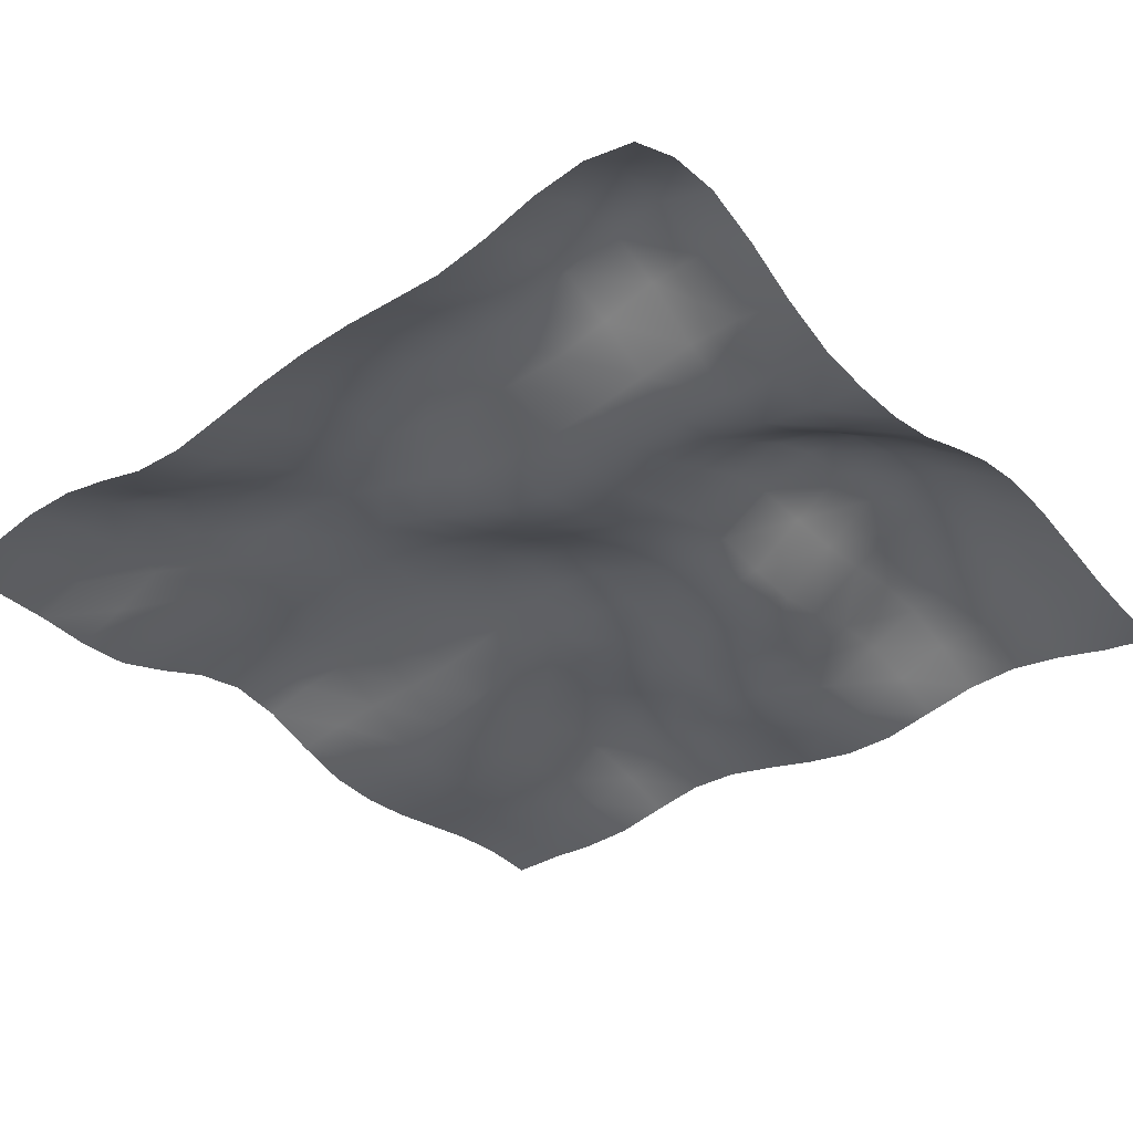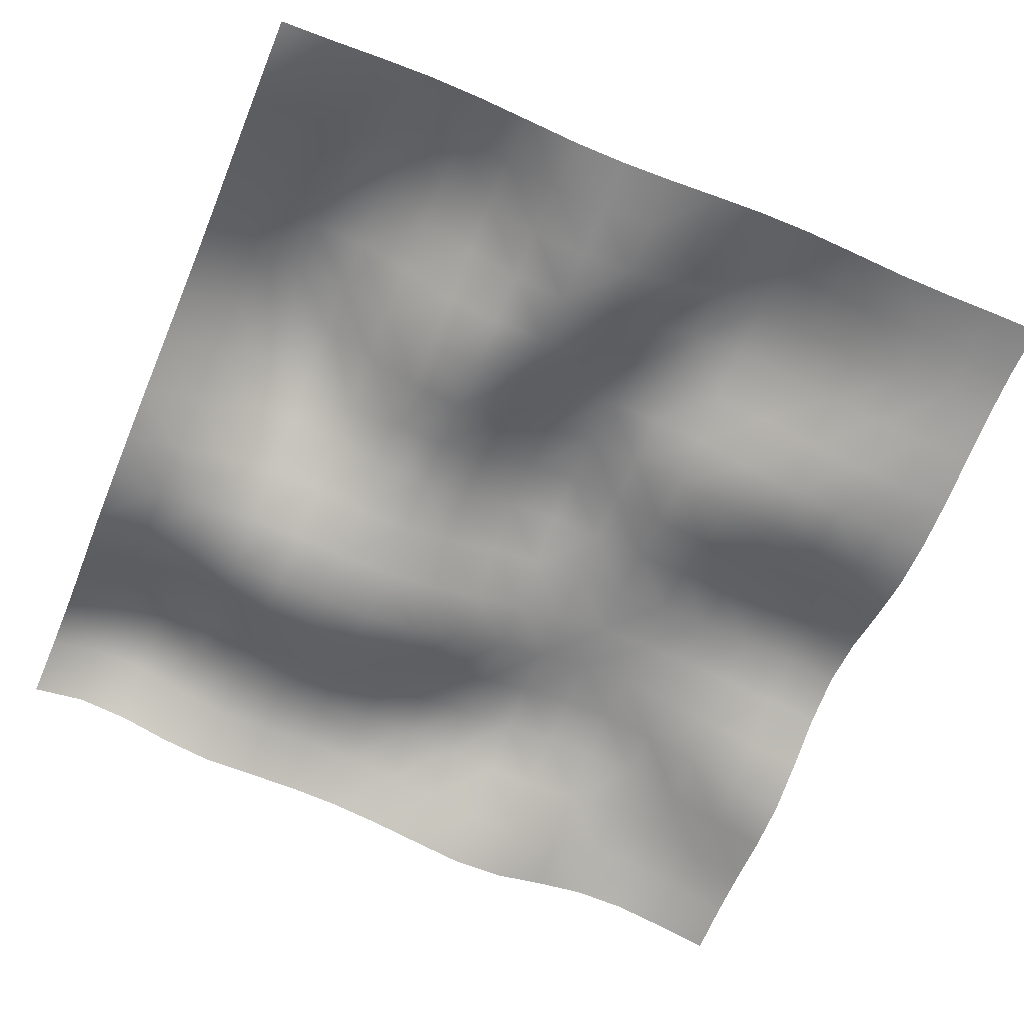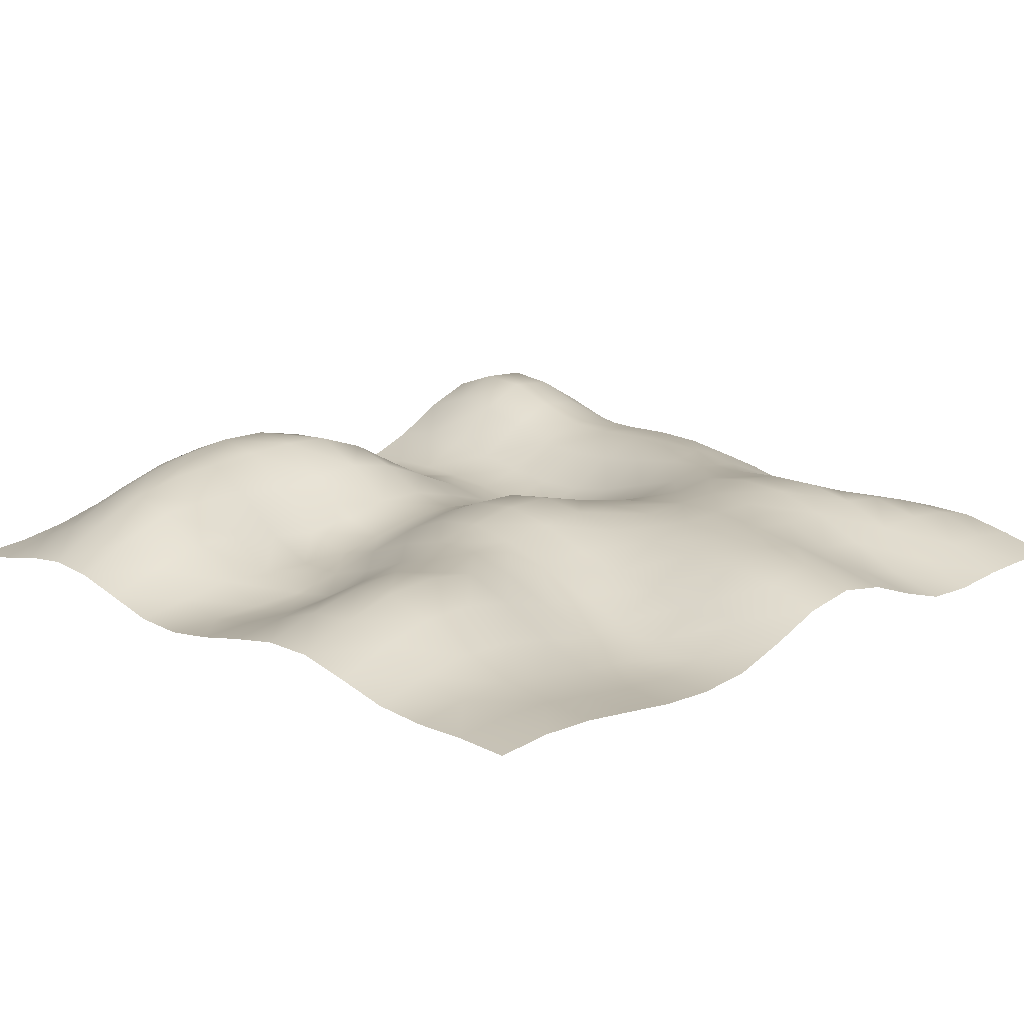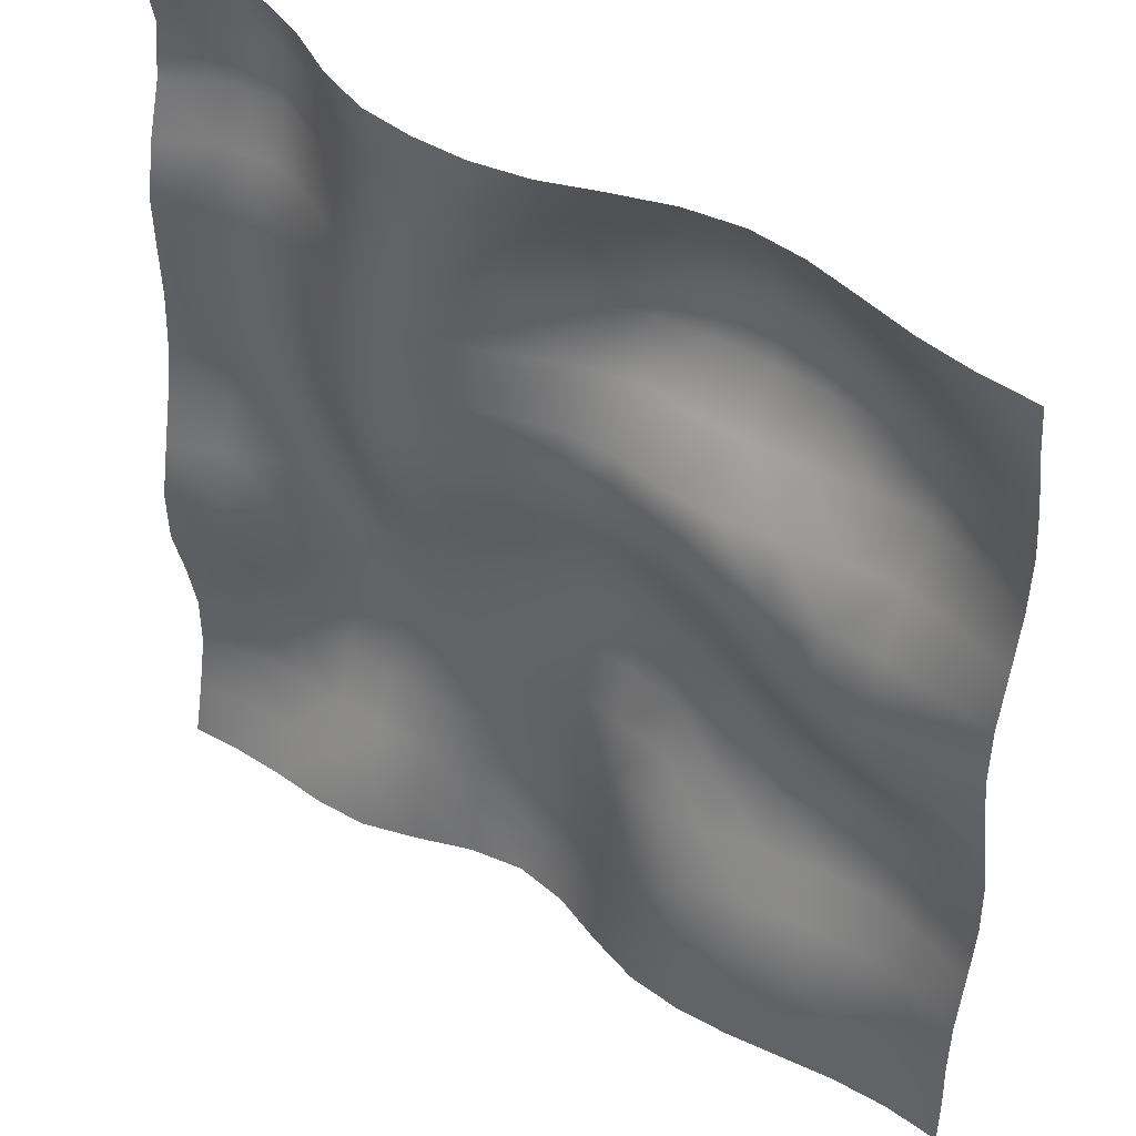
<metadata>
{"format":"obj","ext":"obj","renderer":"f3d","projection":"perspective","resolution":1024,"background":"white","views":[{"elev":-34.4,"azim":-50.2,"up":"+Y"},{"elev":-65.8,"azim":67.3,"up":"+Y"},{"elev":16.4,"azim":135.8,"up":"+Y"},{"elev":43.7,"azim":35.7,"up":"+Z"}]}
</metadata>
<code>
o Plane
v 1 0.01672 0
v 0 0.009236 0
v 1 0.001824 1
v 0 0.06563 1
v 1 0.011 0.9375
v 1 0.02522 0.875
v 1 0.03383 0.8125
v 1 0.03033 0.75
v 1 0.01768 0.6875
v 1 0.004487 0.625
v 1 0.003355 0.5625
v 1 0.01322 0.5
v 1 0.02735 0.4375
v 1 0.03949 0.375
v 1 0.04106 0.3125
v 1 0.0296 0.25
v 1 0.01692 0.1875
v 1 0.01413 0.125
v 1 0.01729 0.0625
v 0.9375 0.02171 0
v 0.875 0.01923 0
v 0.8125 0.01133 0
v 0.75 0.003168 0
v 0.6875 0.000135 0
v 0.625 0.005718 0
v 0.5625 0.02567 0
v 0.5 0.04943 0
v 0.4375 0.05966 0
v 0.375 0.04915 0
v 0.3125 0.02635 0
v 0.25 0.007403 0
v 0.1875 0.005101 0
v 0.125 0.01056 0
v 0.0625 0.01218 0
v 0 0.02361 0.0625
v 0 0.03608 0.125
v 0 0.03646 0.1875
v 0 0.02407 0.25
v 0 0.008034 0.3125
v 0 0.006546 0.375
v 0 0.01899 0.4375
v 0 0.03199 0.5
v 0 0.04127 0.5625
v 0 0.04448 0.625
v 0 0.04261 0.6875
v 0 0.04133 0.75
v 0 0.05306 0.8125
v 0 0.0718 0.875
v 0 0.07961 0.9375
v 0.0625 0.0928 1
v 0.125 0.0949 1
v 0.1875 0.07006 1
v 0.25 0.03465 1
v 0.3125 0.009907 1
v 0.375 0.001236 1
v 0.4375 0.000691 1
v 0.5 0.0112 1
v 0.5625 0.03314 1
v 0.625 0.05246 1
v 0.6875 0.06018 1
v 0.75 0.05273 1
v 0.8125 0.03591 1
v 0.875 0.01847 1
v 0.9375 0.007209 1
v 0.9375 0.02295 0.0625
v 0.9375 0.02334 0.125
v 0.9375 0.03343 0.1875
v 0.9375 0.05185 0.25
v 0.9375 0.06545 0.3125
v 0.9375 0.05892 0.375
v 0.9375 0.0365 0.4375
v 0.9375 0.01585 0.5
v 0.9375 0.005079 0.5625
v 0.9375 0.01438 0.625
v 0.9375 0.03864 0.6875
v 0.9375 0.06081 0.75
v 0.9375 0.06724 0.8125
v 0.9375 0.05268 0.875
v 0.9375 0.02755 0.9375
v 0.875 0.0211 0.0625
v 0.875 0.02602 0.125
v 0.875 0.04234 0.1875
v 0.875 0.06663 0.25
v 0.875 0.08206 0.3125
v 0.875 0.07261 0.375
v 0.875 0.04366 0.4375
v 0.875 0.01384 0.5
v 0.875 0.006571 0.5625
v 0.875 0.02366 0.625
v 0.875 0.05464 0.6875
v 0.875 0.08425 0.75
v 0.875 0.09484 0.8125
v 0.875 0.07985 0.875
v 0.875 0.04797 0.9375
v 0.8125 0.01256 0.0625
v 0.8125 0.01936 0.125
v 0.8125 0.03974 0.1875
v 0.8125 0.06811 0.25
v 0.8125 0.08632 0.3125
v 0.8125 0.08014 0.375
v 0.8125 0.05255 0.4375
v 0.8125 0.02044 0.5
v 0.8125 0.008778 0.5625
v 0.8125 0.02458 0.625
v 0.8125 0.0549 0.6875
v 0.8125 0.0895 0.75
v 0.8125 0.1092 0.8125
v 0.8125 0.1024 0.875
v 0.8125 0.07125 0.9375
v 0.75 0.003378 0.0625
v 0.75 0.008663 0.125
v 0.75 0.02818 0.1875
v 0.75 0.05696 0.25
v 0.75 0.07838 0.3125
v 0.75 0.08106 0.375
v 0.75 0.06355 0.4375
v 0.75 0.0384 0.5
v 0.75 0.02007 0.5625
v 0.75 0.01984 0.625
v 0.75 0.04196 0.6875
v 0.75 0.08346 0.75
v 0.75 0.1149 0.8125
v 0.75 0.1172 0.875
v 0.75 0.09123 0.9375
v 0.6875 1.1e-05 0.0625
v 0.6875 0.0015 0.125
v 0.6875 0.01589 0.1875
v 0.6875 0.03933 0.25
v 0.6875 0.06239 0.3125
v 0.6875 0.07646 0.375
v 0.6875 0.07616 0.4375
v 0.6875 0.05957 0.5
v 0.6875 0.03554 0.5625
v 0.6875 0.01863 0.625
v 0.6875 0.03406 0.6875
v 0.6875 0.08087 0.75
v 0.6875 0.1188 0.8125
v 0.6875 0.1261 0.875
v 0.6875 0.1019 0.9375
v 0.625 0.007983 0.0625
v 0.625 0.01162 0.125
v 0.625 0.01914 0.1875
v 0.625 0.03558 0.25
v 0.625 0.05609 0.3125
v 0.625 0.07628 0.375
v 0.625 0.0856 0.4375
v 0.625 0.07676 0.5
v 0.625 0.0511 0.5625
v 0.625 0.02793 0.625
v 0.625 0.04124 0.6875
v 0.625 0.08531 0.75
v 0.625 0.1211 0.8125
v 0.625 0.1255 0.875
v 0.625 0.09721 0.9375
v 0.5625 0.03582 0.0625
v 0.5625 0.04199 0.125
v 0.5625 0.04525 0.1875
v 0.5625 0.05192 0.25
v 0.5625 0.06551 0.3125
v 0.5625 0.0849 0.375
v 0.5625 0.0953 0.4375
v 0.5625 0.08828 0.5
v 0.5625 0.06199 0.5625
v 0.5625 0.04069 0.625
v 0.5625 0.05245 0.6875
v 0.5625 0.09006 0.75
v 0.5625 0.117 0.8125
v 0.5625 0.1119 0.875
v 0.5625 0.07683 0.9375
v 0.5 0.06483 0.0625
v 0.5 0.07233 0.125
v 0.5 0.07448 0.1875
v 0.5 0.0762 0.25
v 0.5 0.07813 0.3125
v 0.5 0.08884 0.375
v 0.5 0.09538 0.4375
v 0.5 0.08667 0.5
v 0.5 0.0618 0.5625
v 0.5 0.04322 0.625
v 0.5 0.05145 0.6875
v 0.5 0.07842 0.75
v 0.5 0.09459 0.8125
v 0.5 0.08079 0.875
v 0.5 0.04566 0.9375
v 0.4375 0.07564 0.0625
v 0.4375 0.08363 0.125
v 0.4375 0.08684 0.1875
v 0.4375 0.08895 0.25
v 0.4375 0.08747 0.3125
v 0.4375 0.08499 0.375
v 0.4375 0.08013 0.4375
v 0.4375 0.06887 0.5
v 0.4375 0.04768 0.5625
v 0.4375 0.03159 0.625
v 0.4375 0.03551 0.6875
v 0.4375 0.053 0.75
v 0.4375 0.05937 0.8125
v 0.4375 0.04451 0.875
v 0.4375 0.01809 0.9375
v 0.375 0.06267 0.0625
v 0.375 0.07362 0.125
v 0.375 0.08296 0.1875
v 0.375 0.08962 0.25
v 0.375 0.08861 0.3125
v 0.375 0.07932 0.375
v 0.375 0.06386 0.4375
v 0.375 0.04401 0.5
v 0.375 0.02554 0.5625
v 0.375 0.01443 0.625
v 0.375 0.01638 0.6875
v 0.375 0.02542 0.75
v 0.375 0.02649 0.8125
v 0.375 0.0176 0.875
v 0.375 0.005914 0.9375
v 0.3125 0.03935 0.0625
v 0.3125 0.057 0.125
v 0.3125 0.07534 0.1875
v 0.3125 0.08781 0.25
v 0.3125 0.08971 0.3125
v 0.3125 0.07919 0.375
v 0.3125 0.05926 0.4375
v 0.3125 0.03619 0.5
v 0.3125 0.01471 0.5625
v 0.3125 0.003172 0.625
v 0.3125 0.005145 0.6875
v 0.3125 0.01055 0.75
v 0.3125 0.01534 0.8125
v 0.3125 0.01664 0.875
v 0.3125 0.01436 0.9375
v 0.25 0.02412 0.0625
v 0.25 0.0505 0.125
v 0.25 0.07576 0.1875
v 0.25 0.09265 0.25
v 0.25 0.09541 0.3125
v 0.25 0.08569 0.375
v 0.25 0.06904 0.4375
v 0.25 0.05084 0.5
v 0.25 0.03237 0.5625
v 0.25 0.02085 0.625
v 0.25 0.01923 0.6875
v 0.25 0.02572 0.75
v 0.25 0.03553 0.8125
v 0.25 0.04473 0.875
v 0.25 0.04634 0.9375
v 0.1875 0.02685 0.0625
v 0.1875 0.05574 0.125
v 0.1875 0.07994 0.1875
v 0.1875 0.09033 0.25
v 0.1875 0.08951 0.3125
v 0.1875 0.08442 0.375
v 0.1875 0.07974 0.4375
v 0.1875 0.07376 0.5
v 0.1875 0.06349 0.5625
v 0.1875 0.05482 0.625
v 0.1875 0.05183 0.6875
v 0.1875 0.05545 0.75
v 0.1875 0.0702 0.8125
v 0.1875 0.08741 0.875
v 0.1875 0.0897 0.9375
v 0.125 0.0341 0.0625
v 0.125 0.05903 0.125
v 0.125 0.07147 0.1875
v 0.125 0.06959 0.25
v 0.125 0.06219 0.3125
v 0.125 0.06083 0.375
v 0.125 0.07087 0.4375
v 0.125 0.0789 0.5
v 0.125 0.07942 0.5625
v 0.125 0.0764 0.625
v 0.125 0.07356 0.6875
v 0.125 0.07495 0.75
v 0.125 0.09347 0.8125
v 0.125 0.1141 0.875
v 0.125 0.1176 0.9375
v 0.0625 0.033 0.0625
v 0.0625 0.05222 0.125
v 0.0625 0.0565 0.1875
v 0.0625 0.04308 0.25
v 0.0625 0.0287 0.3125
v 0.0625 0.02905 0.375
v 0.0625 0.04627 0.4375
v 0.0625 0.06117 0.5
v 0.0625 0.06979 0.5625
v 0.0625 0.07162 0.625
v 0.0625 0.06884 0.6875
v 0.0625 0.069 0.75
v 0.0625 0.08613 0.8125
v 0.0625 0.1077 0.875
v 0.0625 0.1135 0.9375
f 49 50 289
f 5 64 3
f 79 63 64
f 94 62 63
f 109 61 62
f 124 60 61
f 154 60 139
f 169 59 154
f 184 58 169
f 199 57 184
f 214 56 199
f 214 54 55
f 229 53 54
f 244 52 53
f 259 51 52
f 289 51 274
f 20 19 1
f 19 66 18
f 66 17 18
f 67 16 17
f 68 15 16
f 15 70 14
f 14 71 13
f 13 72 12
f 12 73 11
f 73 10 11
f 74 9 10
f 75 8 9
f 76 7 8
f 7 78 6
f 6 79 5
f 20 80 65
f 80 66 65
f 81 67 66
f 82 68 67
f 83 69 68
f 69 85 70
f 70 86 71
f 71 87 72
f 87 73 72
f 88 74 73
f 89 75 74
f 90 76 75
f 91 77 76
f 77 93 78
f 78 94 79
f 21 95 80
f 80 96 81
f 81 97 82
f 82 98 83
f 98 84 83
f 84 100 85
f 85 101 86
f 86 102 87
f 87 103 88
f 103 89 88
f 104 90 89
f 105 91 90
f 106 92 91
f 92 108 93
f 93 109 94
f 22 110 95
f 95 111 96
f 96 112 97
f 97 113 98
f 98 114 99
f 114 100 99
f 100 116 101
f 101 117 102
f 102 118 103
f 118 104 103
f 104 120 105
f 105 121 106
f 106 122 107
f 107 123 108
f 108 124 109
f 23 125 110
f 110 126 111
f 111 127 112
f 112 128 113
f 113 129 114
f 114 130 115
f 115 131 116
f 116 132 117
f 117 133 118
f 118 134 119
f 119 135 120
f 120 136 121
f 136 122 121
f 137 123 122
f 123 139 124
f 25 125 24
f 140 126 125
f 141 127 126
f 127 143 128
f 128 144 129
f 129 145 130
f 145 131 130
f 131 147 132
f 132 148 133
f 133 149 134
f 149 135 134
f 150 136 135
f 151 137 136
f 152 138 137
f 153 139 138
f 26 140 25
f 155 141 140
f 156 142 141
f 157 143 142
f 158 144 143
f 159 145 144
f 160 146 145
f 146 162 147
f 147 163 148
f 148 164 149
f 164 150 149
f 165 151 150
f 166 152 151
f 167 153 152
f 168 154 153
f 27 155 26
f 170 156 155
f 171 157 156
f 172 158 157
f 173 159 158
f 174 160 159
f 175 161 160
f 176 162 161
f 177 163 162
f 163 179 164
f 179 165 164
f 165 181 166
f 166 182 167
f 182 168 167
f 183 169 168
f 28 170 27
f 185 171 170
f 186 172 171
f 187 173 172
f 188 174 173
f 189 175 174
f 175 191 176
f 191 177 176
f 192 178 177
f 193 179 178
f 179 195 180
f 180 196 181
f 181 197 182
f 197 183 182
f 198 184 183
f 28 200 185
f 185 201 186
f 186 202 187
f 187 203 188
f 188 204 189
f 204 190 189
f 205 191 190
f 206 192 191
f 207 193 192
f 208 194 193
f 194 210 195
f 195 211 196
f 196 212 197
f 212 198 197
f 213 199 198
f 29 215 200
f 200 216 201
f 201 217 202
f 202 218 203
f 203 219 204
f 204 220 205
f 220 206 205
f 221 207 206
f 222 208 207
f 223 209 208
f 209 225 210
f 210 226 211
f 211 227 212
f 227 213 212
f 213 229 214
f 30 230 215
f 215 231 216
f 216 232 217
f 232 218 217
f 233 219 218
f 219 235 220
f 220 236 221
f 221 237 222
f 222 238 223
f 223 239 224
f 239 225 224
f 240 226 225
f 241 227 226
f 242 228 227
f 228 244 229
f 32 230 31
f 245 231 230
f 246 232 231
f 247 233 232
f 233 249 234
f 249 235 234
f 235 251 236
f 236 252 237
f 237 253 238
f 238 254 239
f 239 255 240
f 255 241 240
f 256 242 241
f 257 243 242
f 258 244 243
f 33 245 32
f 260 246 245
f 246 262 247
f 247 263 248
f 263 249 248
f 264 250 249
f 250 266 251
f 251 267 252
f 252 268 253
f 253 269 254
f 254 270 255
f 270 256 255
f 271 257 256
f 272 258 257
f 273 259 258
f 34 260 33
f 260 276 261
f 261 277 262
f 277 263 262
f 278 264 263
f 279 265 264
f 265 281 266
f 266 282 267
f 267 283 268
f 283 269 268
f 284 270 269
f 270 286 271
f 271 287 272
f 272 288 273
f 273 289 274
f 34 35 275
f 275 36 276
f 276 37 277
f 37 278 277
f 38 279 278
f 39 280 279
f 280 41 281
f 281 42 282
f 282 43 283
f 283 44 284
f 44 285 284
f 45 286 285
f 286 47 287
f 287 48 288
f 288 49 289
f 49 4 50
f 5 79 64
f 79 94 63
f 94 109 62
f 109 124 61
f 124 139 60
f 154 59 60
f 169 58 59
f 184 57 58
f 199 56 57
f 214 55 56
f 214 229 54
f 229 244 53
f 244 259 52
f 259 274 51
f 289 50 51
f 20 65 19
f 19 65 66
f 66 67 17
f 67 68 16
f 68 69 15
f 15 69 70
f 14 70 71
f 13 71 72
f 12 72 73
f 73 74 10
f 74 75 9
f 75 76 8
f 76 77 7
f 7 77 78
f 6 78 79
f 20 21 80
f 80 81 66
f 81 82 67
f 82 83 68
f 83 84 69
f 69 84 85
f 70 85 86
f 71 86 87
f 87 88 73
f 88 89 74
f 89 90 75
f 90 91 76
f 91 92 77
f 77 92 93
f 78 93 94
f 21 22 95
f 80 95 96
f 81 96 97
f 82 97 98
f 98 99 84
f 84 99 100
f 85 100 101
f 86 101 102
f 87 102 103
f 103 104 89
f 104 105 90
f 105 106 91
f 106 107 92
f 92 107 108
f 93 108 109
f 22 23 110
f 95 110 111
f 96 111 112
f 97 112 113
f 98 113 114
f 114 115 100
f 100 115 116
f 101 116 117
f 102 117 118
f 118 119 104
f 104 119 120
f 105 120 121
f 106 121 122
f 107 122 123
f 108 123 124
f 23 24 125
f 110 125 126
f 111 126 127
f 112 127 128
f 113 128 129
f 114 129 130
f 115 130 131
f 116 131 132
f 117 132 133
f 118 133 134
f 119 134 135
f 120 135 136
f 136 137 122
f 137 138 123
f 123 138 139
f 25 140 125
f 140 141 126
f 141 142 127
f 127 142 143
f 128 143 144
f 129 144 145
f 145 146 131
f 131 146 147
f 132 147 148
f 133 148 149
f 149 150 135
f 150 151 136
f 151 152 137
f 152 153 138
f 153 154 139
f 26 155 140
f 155 156 141
f 156 157 142
f 157 158 143
f 158 159 144
f 159 160 145
f 160 161 146
f 146 161 162
f 147 162 163
f 148 163 164
f 164 165 150
f 165 166 151
f 166 167 152
f 167 168 153
f 168 169 154
f 27 170 155
f 170 171 156
f 171 172 157
f 172 173 158
f 173 174 159
f 174 175 160
f 175 176 161
f 176 177 162
f 177 178 163
f 163 178 179
f 179 180 165
f 165 180 181
f 166 181 182
f 182 183 168
f 183 184 169
f 28 185 170
f 185 186 171
f 186 187 172
f 187 188 173
f 188 189 174
f 189 190 175
f 175 190 191
f 191 192 177
f 192 193 178
f 193 194 179
f 179 194 195
f 180 195 196
f 181 196 197
f 197 198 183
f 198 199 184
f 28 29 200
f 185 200 201
f 186 201 202
f 187 202 203
f 188 203 204
f 204 205 190
f 205 206 191
f 206 207 192
f 207 208 193
f 208 209 194
f 194 209 210
f 195 210 211
f 196 211 212
f 212 213 198
f 213 214 199
f 29 30 215
f 200 215 216
f 201 216 217
f 202 217 218
f 203 218 219
f 204 219 220
f 220 221 206
f 221 222 207
f 222 223 208
f 223 224 209
f 209 224 225
f 210 225 226
f 211 226 227
f 227 228 213
f 213 228 229
f 30 31 230
f 215 230 231
f 216 231 232
f 232 233 218
f 233 234 219
f 219 234 235
f 220 235 236
f 221 236 237
f 222 237 238
f 223 238 239
f 239 240 225
f 240 241 226
f 241 242 227
f 242 243 228
f 228 243 244
f 32 245 230
f 245 246 231
f 246 247 232
f 247 248 233
f 233 248 249
f 249 250 235
f 235 250 251
f 236 251 252
f 237 252 253
f 238 253 254
f 239 254 255
f 255 256 241
f 256 257 242
f 257 258 243
f 258 259 244
f 33 260 245
f 260 261 246
f 246 261 262
f 247 262 263
f 263 264 249
f 264 265 250
f 250 265 266
f 251 266 267
f 252 267 268
f 253 268 269
f 254 269 270
f 270 271 256
f 271 272 257
f 272 273 258
f 273 274 259
f 34 275 260
f 260 275 276
f 261 276 277
f 277 278 263
f 278 279 264
f 279 280 265
f 265 280 281
f 266 281 282
f 267 282 283
f 283 284 269
f 284 285 270
f 270 285 286
f 271 286 287
f 272 287 288
f 273 288 289
f 34 2 35
f 275 35 36
f 276 36 37
f 37 38 278
f 38 39 279
f 39 40 280
f 280 40 41
f 281 41 42
f 282 42 43
f 283 43 44
f 44 45 285
f 45 46 286
f 286 46 47
f 287 47 48
f 288 48 49

</code>
